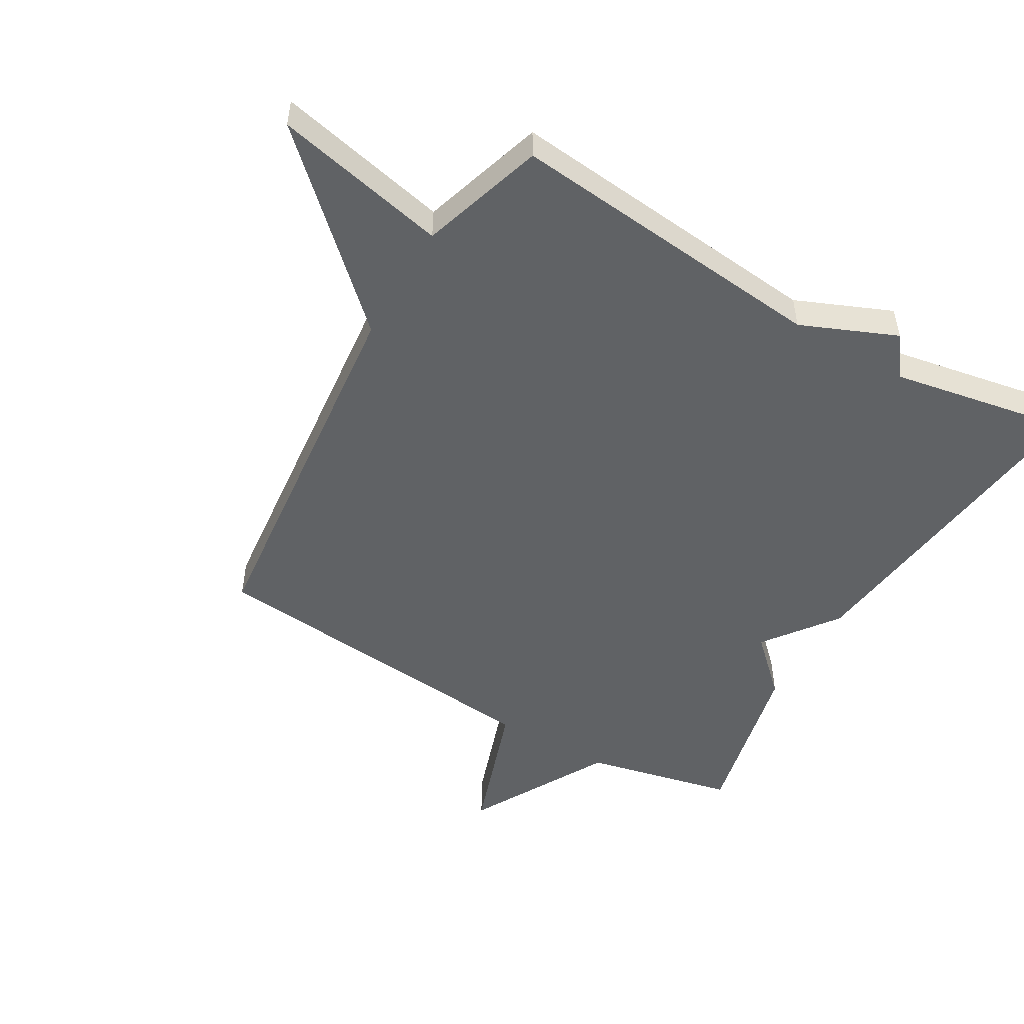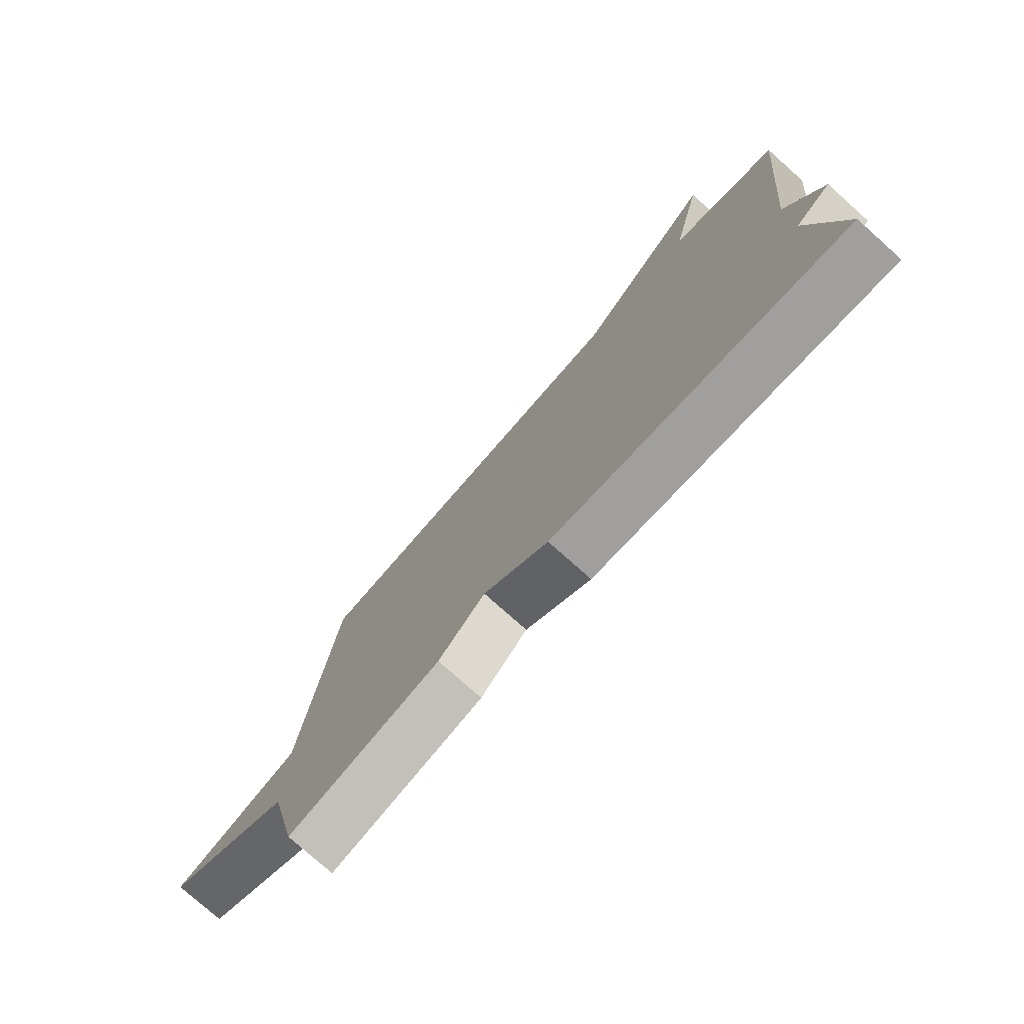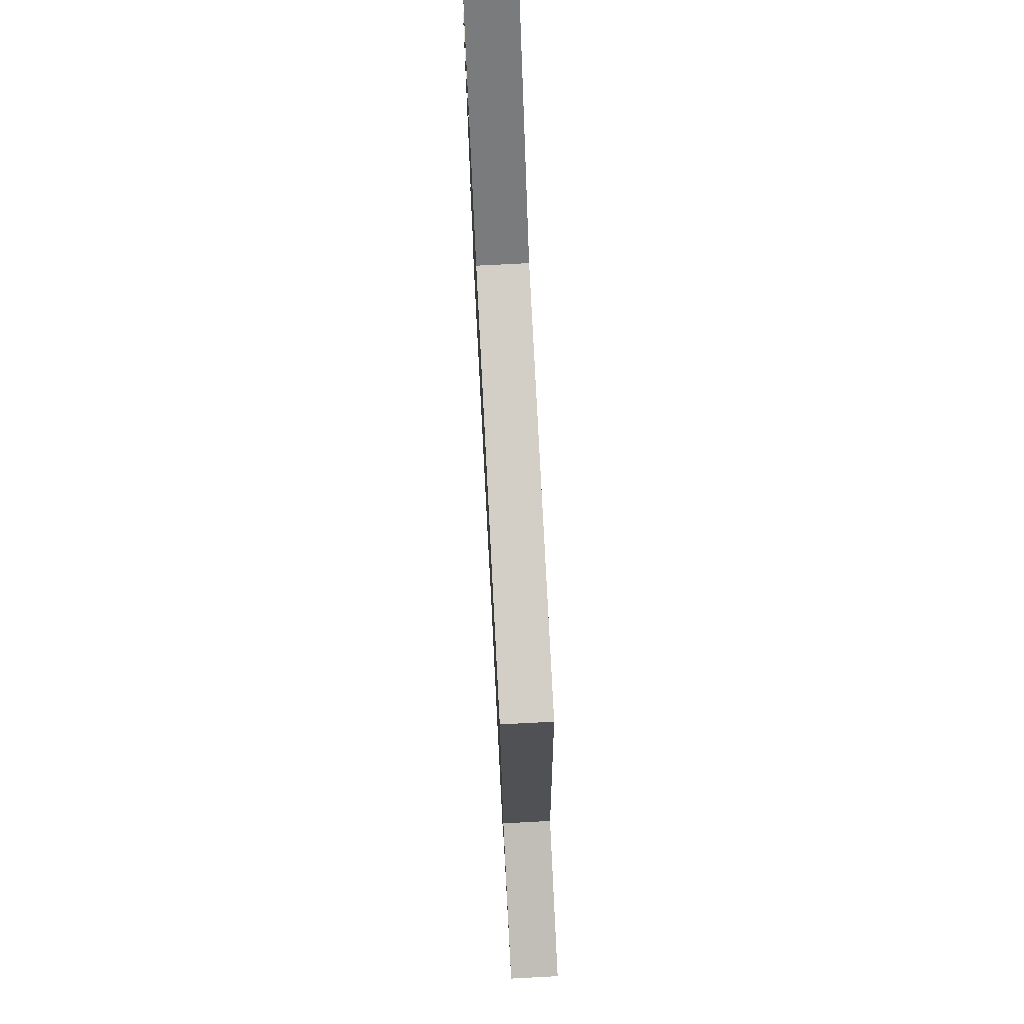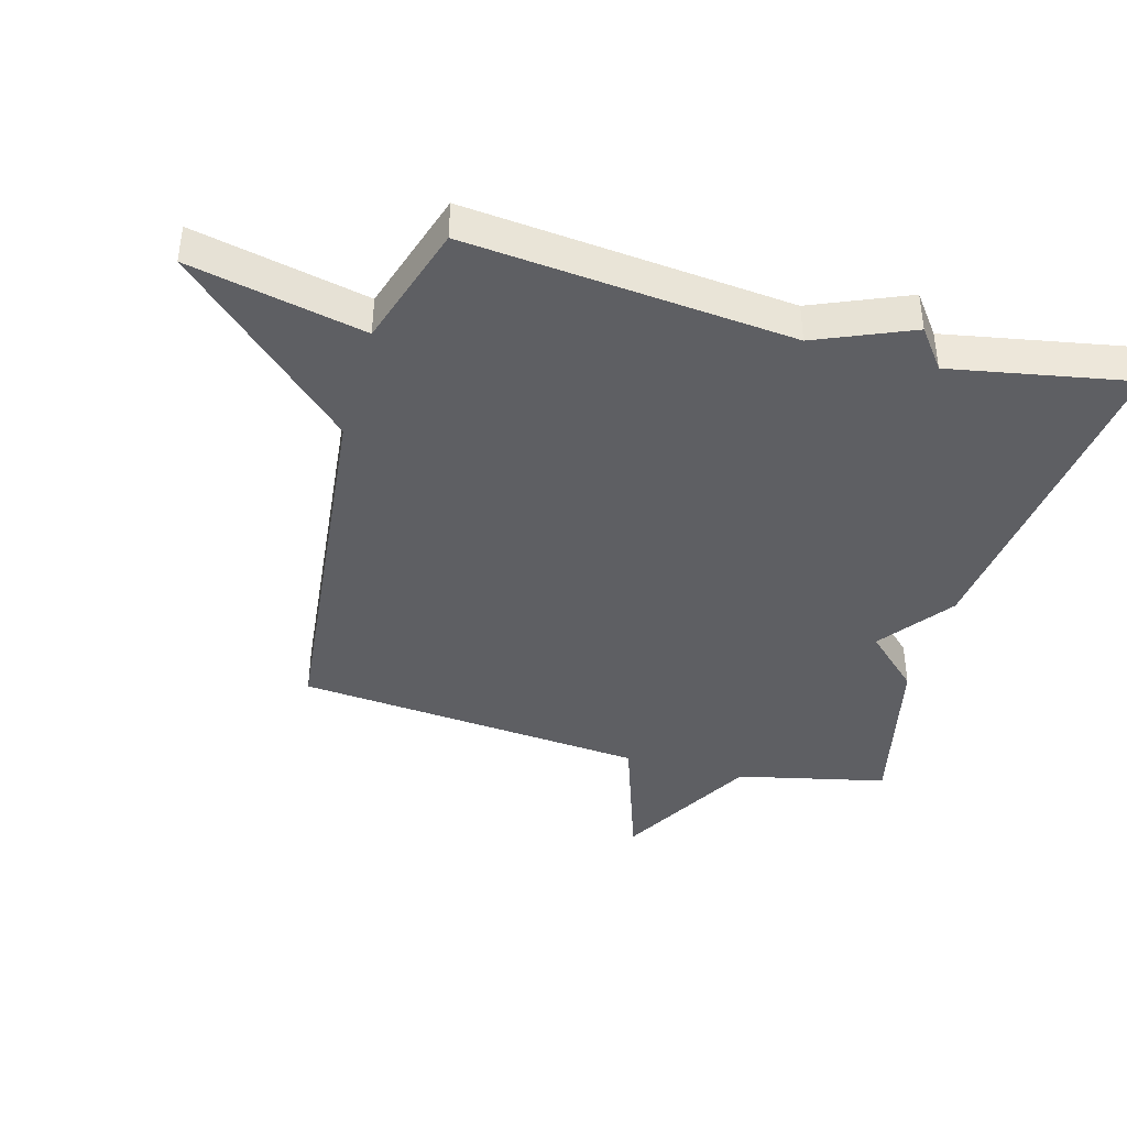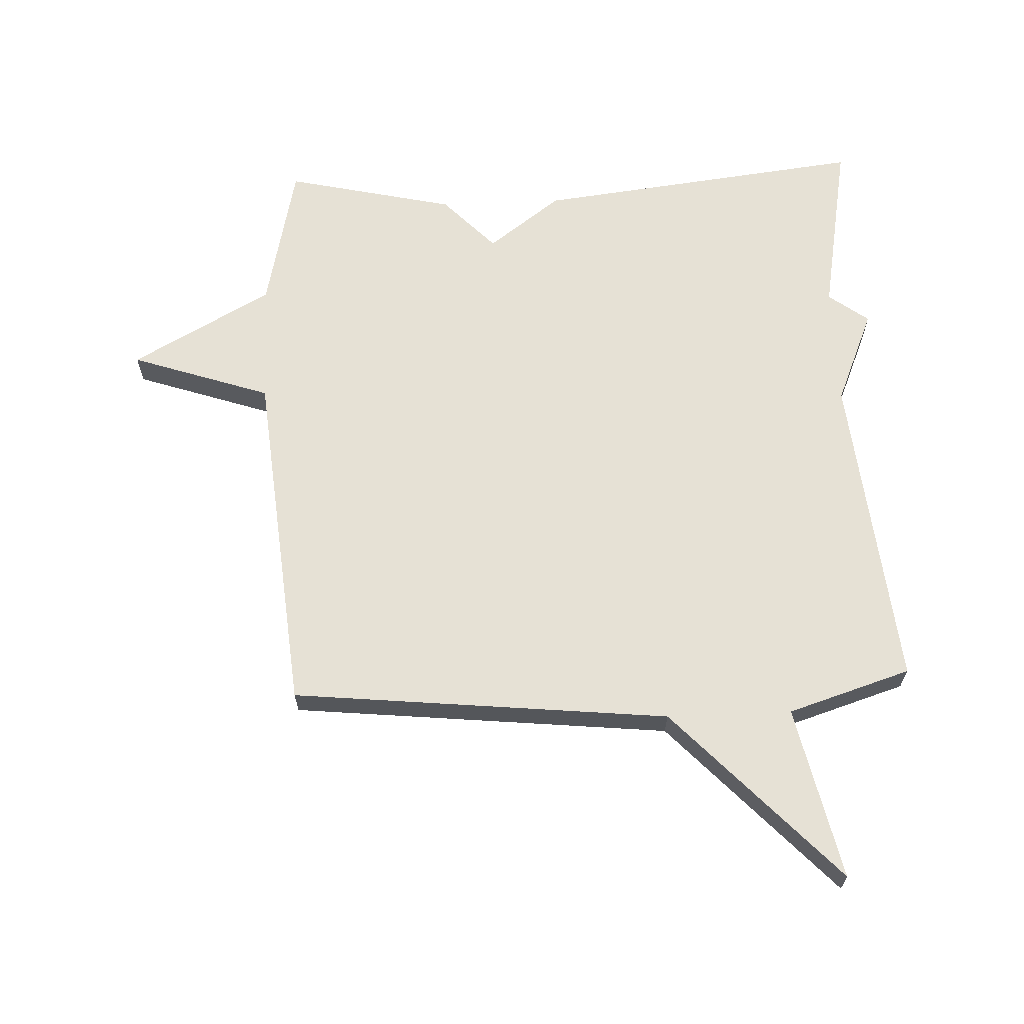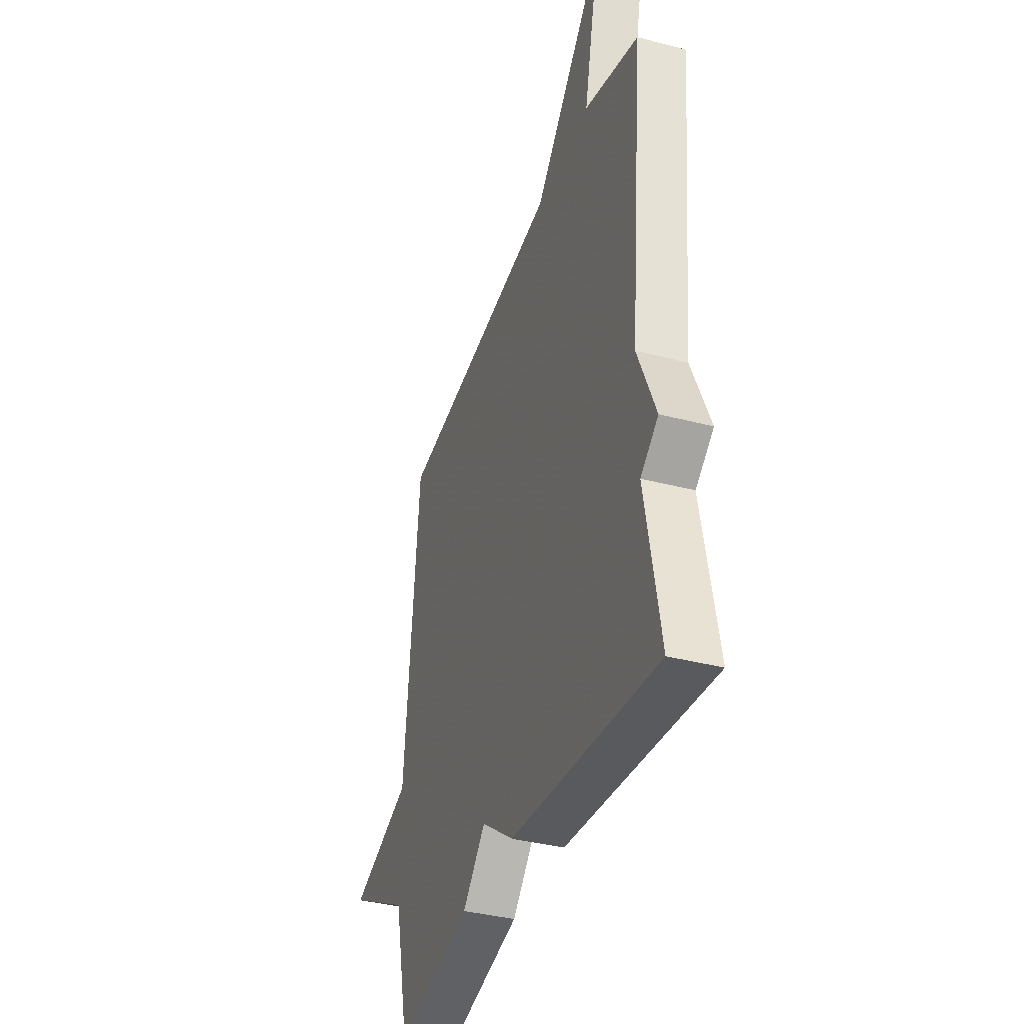
<metadata>
{"format":"obj","ext":"obj","renderer":"f3d","projection":"perspective","resolution":1024,"background":"white","views":[{"elev":-50.5,"azim":59.9,"up":"+Y"},{"elev":-77.2,"azim":48.3,"up":"+Z"},{"elev":75.3,"azim":-93.0,"up":"+Z"},{"elev":-40.7,"azim":74.6,"up":"+Y"},{"elev":64.6,"azim":-2.4,"up":"+Y"},{"elev":-37.6,"azim":71.5,"up":"+Z"}]}
</metadata>
<code>
v 0.5 0.07 -0.5
v -0.028 0.07 -0.438
v -0.145 0.07 -0.351
v -0.228 0.07 -0.438
v -0.5 0.07 -0.5
v -0.553 0.07 -0.261
v -0.777 0.07 -0.137
v -0.553 0.07 -0.061
v -0.5 0.07 0.5
v 0.103 0.07 0.562
v 0.364 0.07 0.838
v 0.303 0.07 0.562
v 0.5 0.07 0.5
v 0.448 0.07 -0.014
v 0.512 0.07 -0.166
v 0.448 0.07 -0.214
v 0.5 0 -0.5
v -0.028 0 -0.438
v -0.145 0 -0.351
v -0.228 0 -0.438
v -0.5 0 -0.5
v -0.553 0 -0.261
v -0.777 0 -0.137
v -0.553 0 -0.061
v -0.5 0 0.5
v 0.103 0 0.562
v 0.364 0 0.838
v 0.303 0 0.562
v 0.5 0 0.5
v 0.448 0 -0.014
v 0.512 0 -0.166
v 0.448 0 -0.214
f 14 15 16
f 12 13 14
f 12 14 16
f 10 11 12
f 12 16 1
f 10 12 1
f 9 10 1
f 8 9 1
f 6 7 8
f 5 6 8
f 4 5 8
f 3 4 8
f 1 2 3
f 1 3 8
f 32 31 30
f 30 29 28
f 32 30 28
f 28 27 26
f 17 32 28
f 17 28 26
f 17 26 25
f 17 25 24
f 24 23 22
f 24 22 21
f 24 21 20
f 24 20 19
f 19 18 17
f 24 19 17
f 1 17 18 2
f 2 18 19 3
f 3 19 20 4
f 4 20 21 5
f 5 21 22 6
f 6 22 23 7
f 7 23 24 8
f 8 24 25 9
f 9 25 26 10
f 10 26 27 11
f 11 27 28 12
f 12 28 29 13
f 13 29 30 14
f 14 30 31 15
f 15 31 32 16
f 16 32 17 1

</code>
